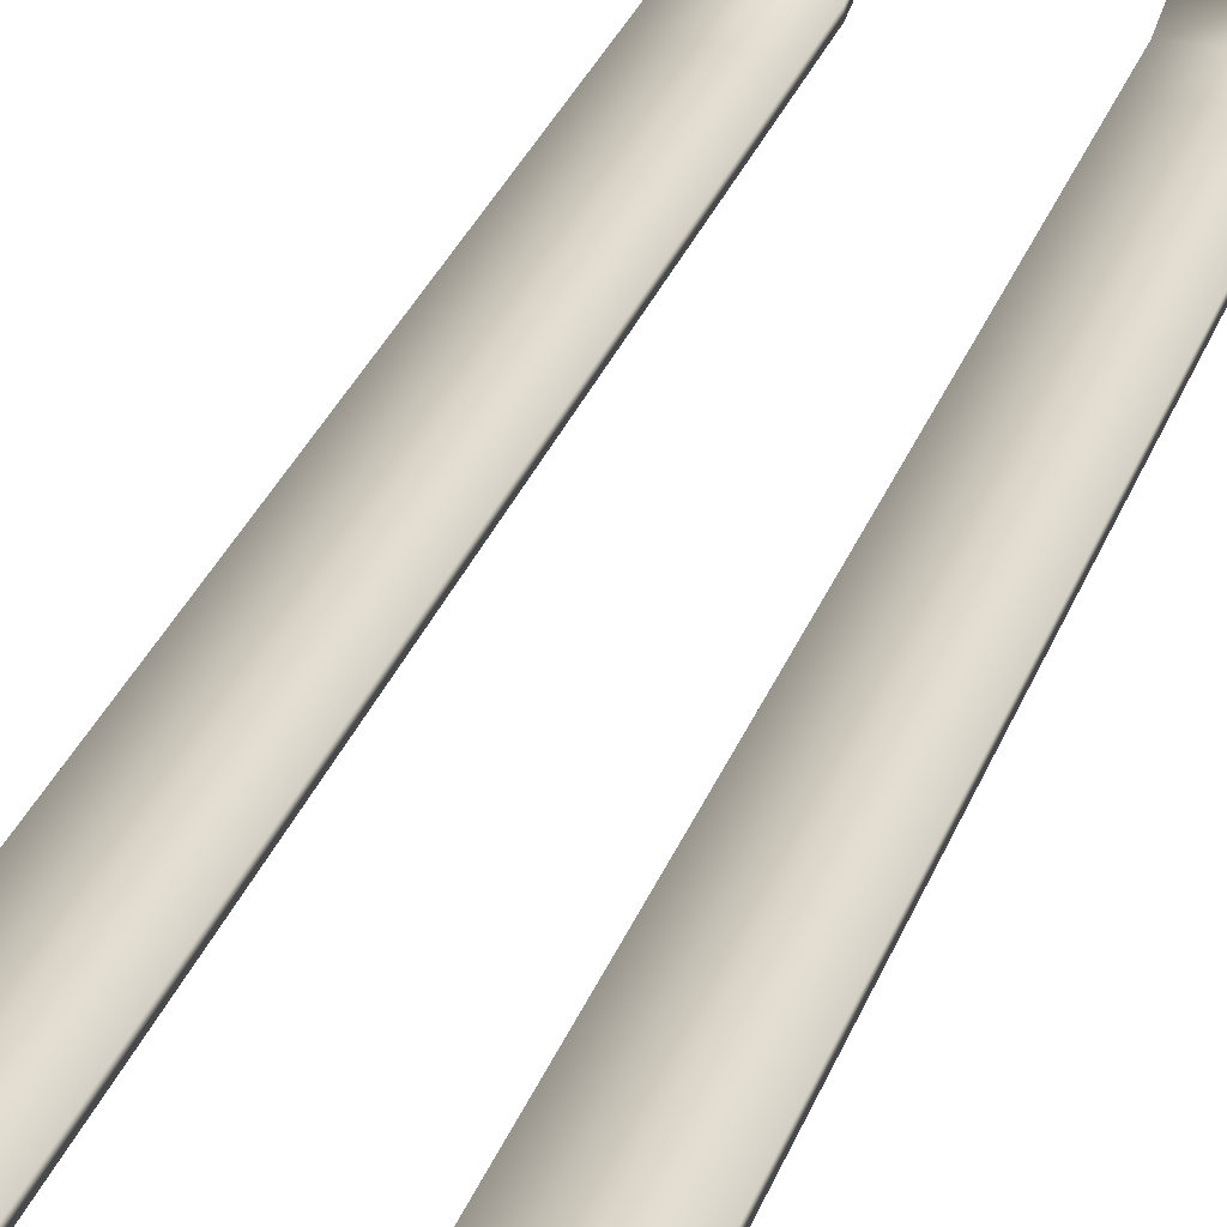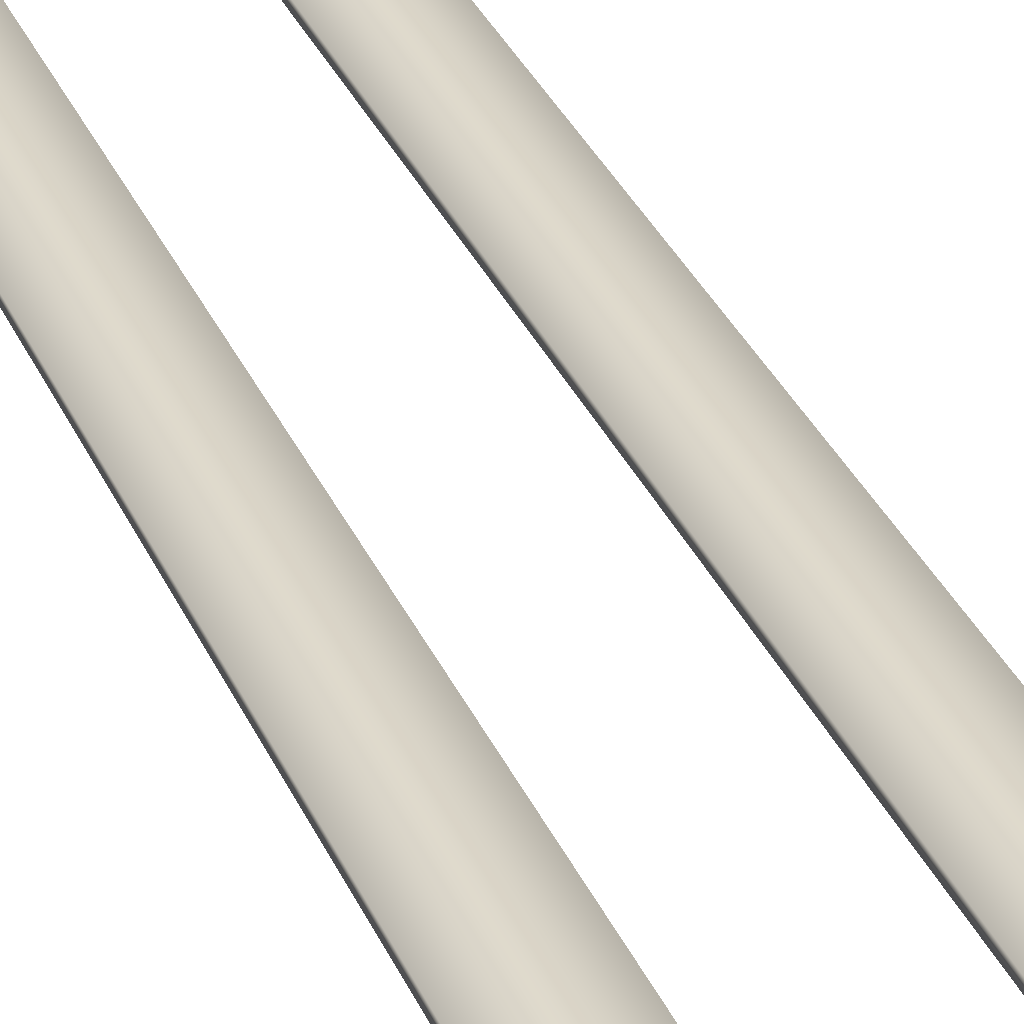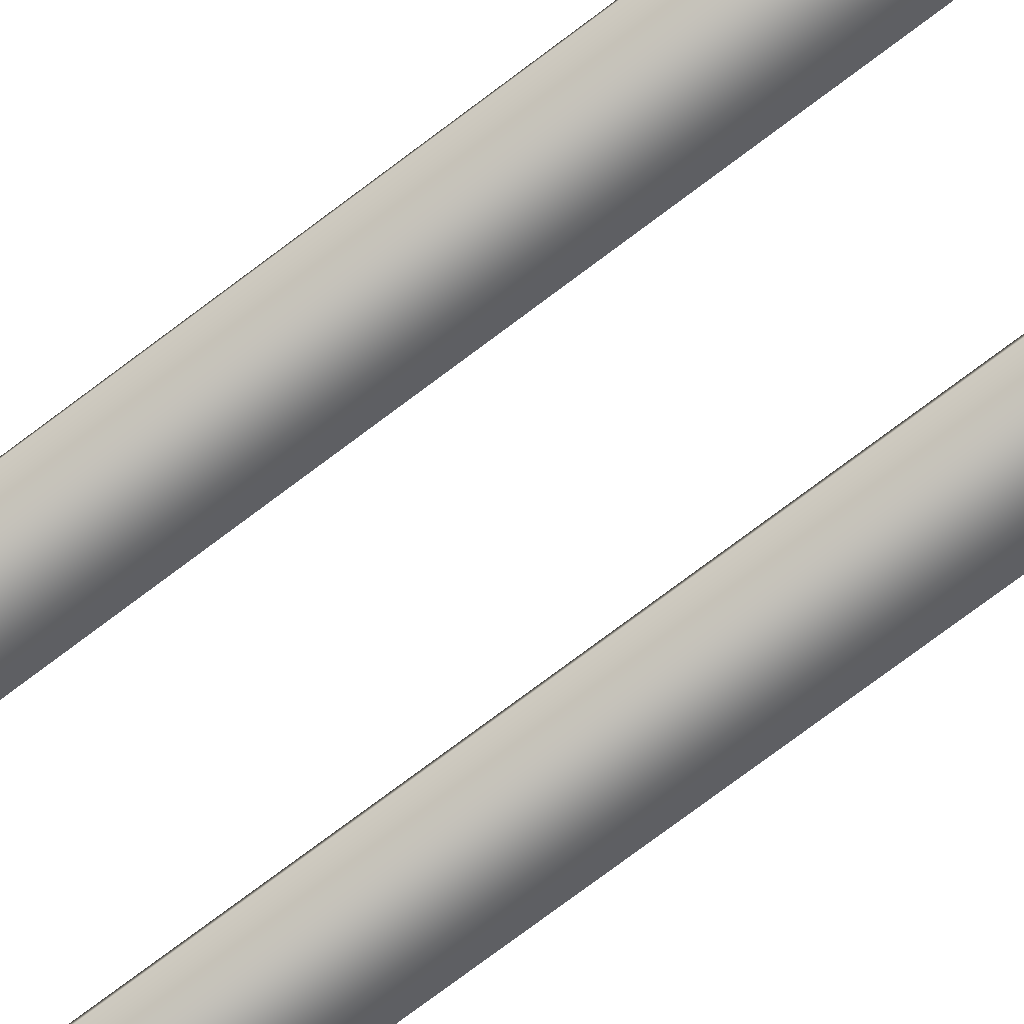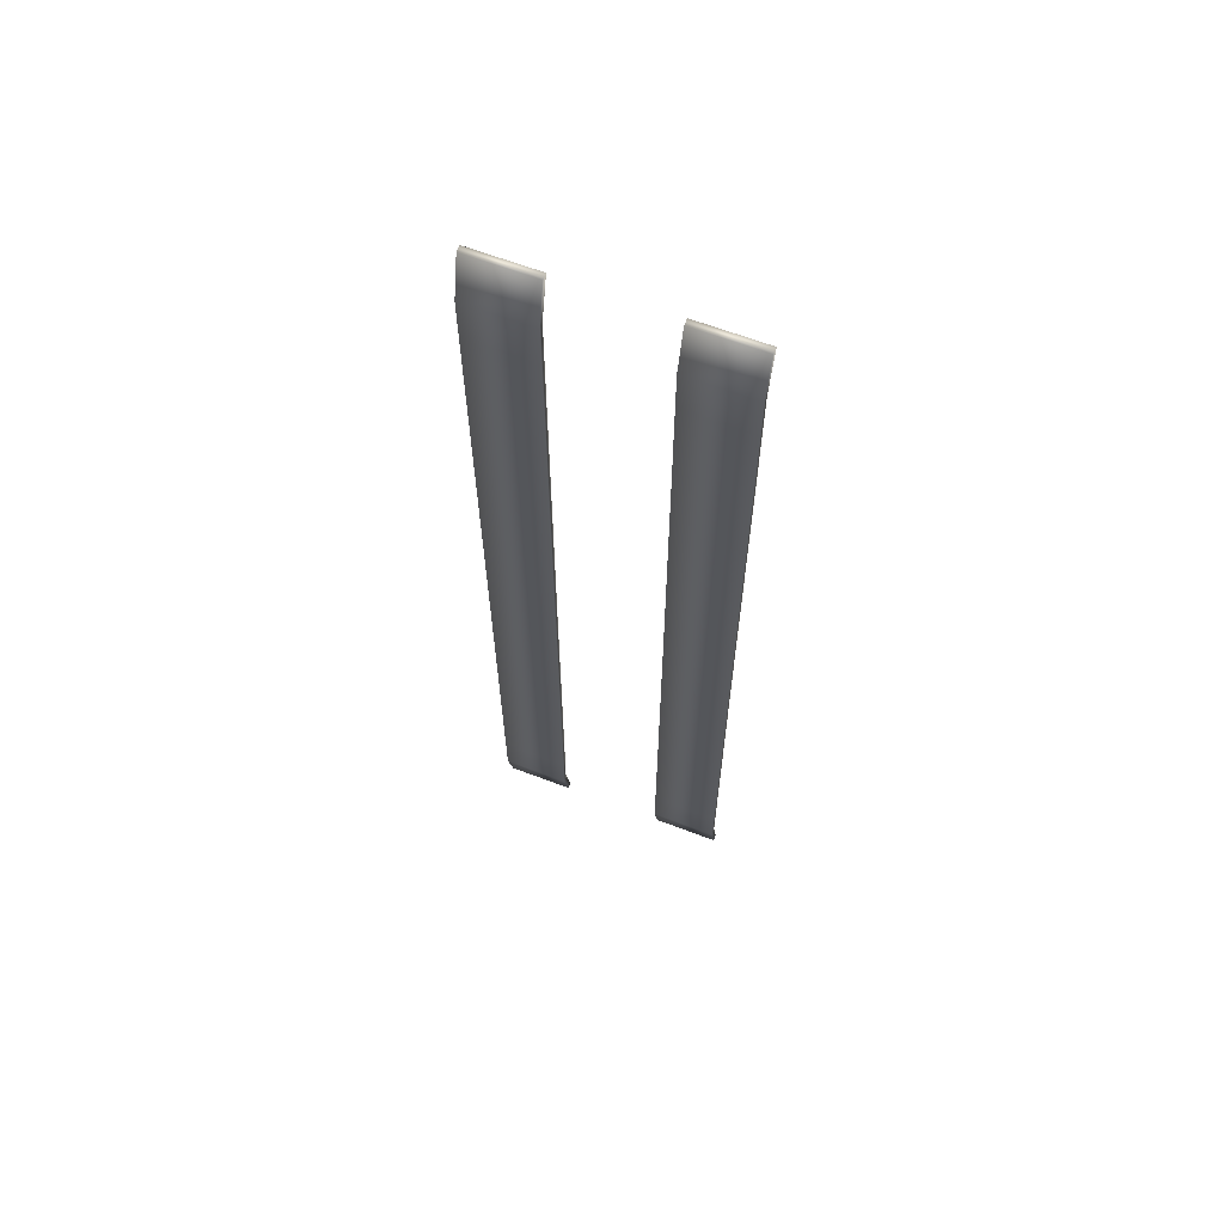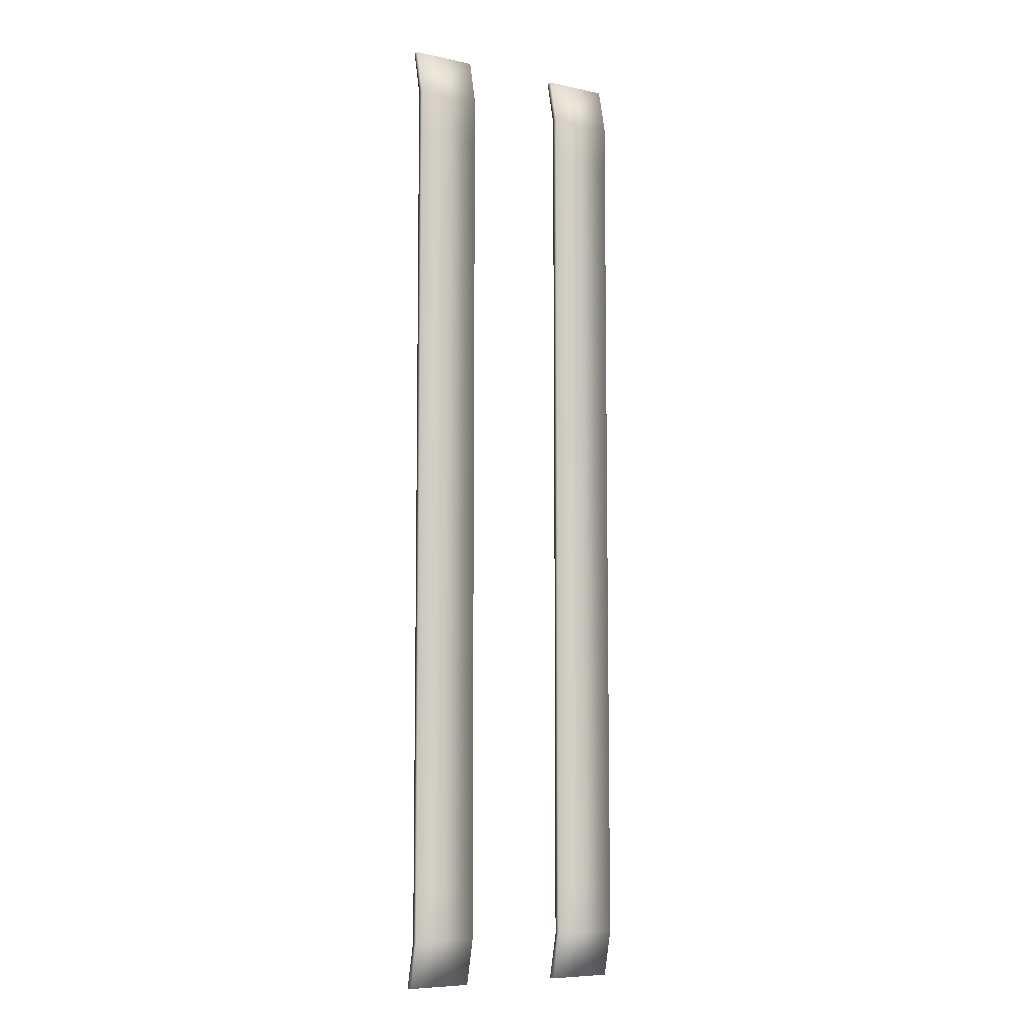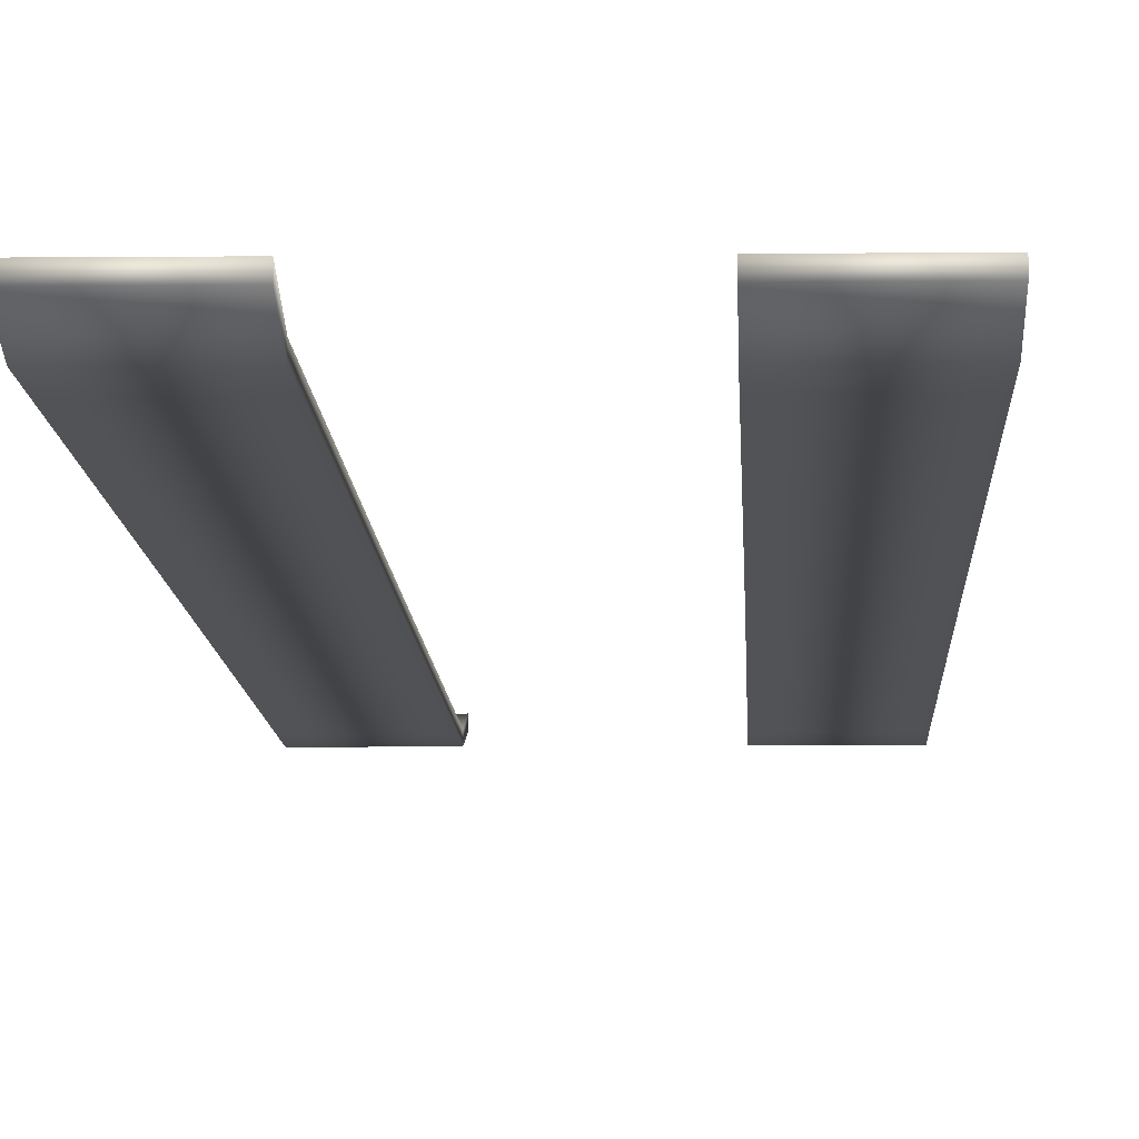
<metadata>
{"format":"obj","ext":"obj","renderer":"f3d","projection":"perspective","resolution":1024,"background":"white","views":[{"elev":27.9,"azim":16.7,"up":"+Y"},{"elev":32.4,"azim":-20.7,"up":"+Y"},{"elev":-76.8,"azim":-53.2,"up":"+Y"},{"elev":64.3,"azim":21.0,"up":"+Z"},{"elev":-7.7,"azim":-31.6,"up":"+Z"},{"elev":-7.3,"azim":-178.3,"up":"+Y"}]}
</metadata>
<code>
o Cube_Cube.001
v -2.666 0.1692 11.25
v -2.666 0.3192 11.25
v -2.666 0.1748 -11.25
v -2.666 0.3248 -11.25
v -1.166 0.1692 11.25
v -1.166 0.3192 11.25
v -1.166 0.1748 -11.25
v -1.166 0.3248 -11.25
v -2.665 -0.07496 -10.18
v -2.665 -0.07492 -9.104
v -2.664 -0.07488 -8.032
v -2.664 -0.07483 -6.96
v -2.664 -0.07478 -5.888
v -2.663 -0.07473 -4.816
v -2.663 -0.07468 -3.745
v -2.662 -0.07464 -2.675
v -2.662 -0.07461 -1.605
v -2.662 -0.07459 -0.5349
v -2.662 -0.07459 0.5349
v -2.662 -0.07461 1.605
v -2.662 -0.07464 2.675
v -2.663 -0.07468 3.745
v -2.663 -0.07473 4.816
v -2.664 -0.07478 5.888
v -2.664 -0.07483 6.96
v -2.664 -0.07488 8.032
v -2.665 -0.07492 9.104
v -2.665 -0.07496 10.18
v -2.665 0.07496 10.18
v -2.665 0.07492 9.104
v -2.664 0.07488 8.032
v -2.664 0.07483 6.96
v -2.664 0.07478 5.888
v -2.663 0.07473 4.816
v -2.663 0.07468 3.745
v -2.662 0.07464 2.675
v -2.662 0.07461 1.605
v -2.662 0.07459 0.5349
v -2.662 0.07459 -0.5349
v -2.662 0.07461 -1.605
v -2.662 0.07464 -2.675
v -2.663 0.07468 -3.745
v -2.663 0.07473 -4.816
v -2.664 0.07478 -5.888
v -2.664 0.07483 -6.96
v -2.664 0.07488 -8.032
v -2.665 0.07492 -9.104
v -2.665 0.07496 -10.18
v -1.166 -0.07496 10.18
v -1.166 -0.07492 9.104
v -1.167 -0.07488 8.032
v -1.167 -0.07483 6.96
v -1.168 -0.07478 5.888
v -1.168 -0.07473 4.816
v -1.169 -0.07468 3.745
v -1.169 -0.07464 2.675
v -1.17 -0.07461 1.605
v -1.17 -0.07459 0.5349
v -1.17 -0.07459 -0.5349
v -1.17 -0.07461 -1.605
v -1.169 -0.07464 -2.675
v -1.169 -0.07468 -3.745
v -1.168 -0.07473 -4.816
v -1.168 -0.07478 -5.888
v -1.167 -0.07483 -6.96
v -1.167 -0.07488 -8.032
v -1.166 -0.07492 -9.104
v -1.166 -0.07496 -10.18
v -1.166 0.07496 -10.18
v -1.166 0.07492 -9.104
v -1.167 0.07488 -8.032
v -1.167 0.07483 -6.96
v -1.168 0.07478 -5.888
v -1.168 0.07473 -4.816
v -1.169 0.07468 -3.745
v -1.169 0.07464 -2.675
v -1.17 0.07461 -1.605
v -1.17 0.07459 -0.5349
v -1.17 0.07459 0.5349
v -1.17 0.07461 1.605
v -1.169 0.07464 2.675
v -1.169 0.07468 3.745
v -1.168 0.07473 4.816
v -1.168 0.07478 5.888
v -1.167 0.07483 6.96
v -1.167 0.07488 8.032
v -1.166 0.07492 9.104
v -1.166 0.07496 10.18
v 1.239 0.1692 11.25
v 1.239 0.3192 11.25
v 1.239 0.1748 -11.25
v 1.239 0.3248 -11.25
v 2.739 0.1692 11.25
v 2.739 0.3192 11.25
v 2.739 0.1748 -11.25
v 2.739 0.3248 -11.25
v 1.239 -0.07496 -10.18
v 1.24 -0.07492 -9.104
v 1.24 -0.07488 -8.032
v 1.241 -0.07483 -6.96
v 1.241 -0.07478 -5.888
v 1.242 -0.07473 -4.816
v 1.242 -0.07468 -3.745
v 1.243 -0.07464 -2.675
v 1.243 -0.07461 -1.605
v 1.243 -0.07459 -0.5349
v 1.243 -0.07459 0.5349
v 1.243 -0.07461 1.605
v 1.243 -0.07464 2.675
v 1.242 -0.07468 3.745
v 1.242 -0.07473 4.816
v 1.241 -0.07478 5.888
v 1.241 -0.07483 6.96
v 1.24 -0.07488 8.032
v 1.24 -0.07492 9.104
v 1.239 -0.07496 10.18
v 1.239 0.07496 10.18
v 1.24 0.07492 9.104
v 1.24 0.07488 8.032
v 1.241 0.07483 6.96
v 1.241 0.07478 5.888
v 1.242 0.07473 4.816
v 1.242 0.07468 3.745
v 1.243 0.07464 2.675
v 1.243 0.07461 1.605
v 1.243 0.07459 0.5349
v 1.243 0.07459 -0.5349
v 1.243 0.07461 -1.605
v 1.243 0.07464 -2.675
v 1.242 0.07468 -3.745
v 1.242 0.07473 -4.816
v 1.241 0.07478 -5.888
v 1.241 0.07483 -6.96
v 1.24 0.07488 -8.032
v 1.24 0.07492 -9.104
v 1.239 0.07496 -10.18
v 2.739 -0.07496 10.18
v 2.738 -0.07492 9.104
v 2.738 -0.07488 8.032
v 2.737 -0.07483 6.96
v 2.737 -0.07478 5.888
v 2.736 -0.07473 4.816
v 2.736 -0.07468 3.745
v 2.735 -0.07464 2.675
v 2.735 -0.07461 1.605
v 2.735 -0.07459 0.5349
v 2.735 -0.07459 -0.5349
v 2.735 -0.07461 -1.605
v 2.735 -0.07464 -2.675
v 2.736 -0.07468 -3.745
v 2.736 -0.07473 -4.816
v 2.737 -0.07478 -5.888
v 2.737 -0.07483 -6.96
v 2.738 -0.07488 -8.032
v 2.738 -0.07492 -9.104
v 2.739 -0.07496 -10.18
v 2.739 0.07496 -10.18
v 2.738 0.07492 -9.104
v 2.738 0.07488 -8.032
v 2.737 0.07483 -6.96
v 2.737 0.07478 -5.888
v 2.736 0.07473 -4.816
v 2.736 0.07468 -3.745
v 2.735 0.07464 -2.675
v 2.735 0.07461 -1.605
v 2.735 0.07459 -0.5349
v 2.735 0.07459 0.5349
v 2.735 0.07461 1.605
v 2.735 0.07464 2.675
v 2.736 0.07468 3.745
v 2.736 0.07473 4.816
v 2.737 0.07478 5.888
v 2.737 0.07483 6.96
v 2.738 0.07488 8.032
v 2.738 0.07492 9.104
v 2.739 0.07496 10.18
f 9 48 4 3
f 3 4 8 7
f 49 88 6 5
f 5 6 2 1
f 28 49 5 1
f 88 29 2 6
f 8 4 48 69
f 69 48 47 70
f 70 47 46 71
f 71 46 45 72
f 72 45 44 73
f 73 44 43 74
f 74 43 42 75
f 75 42 41 76
f 76 41 40 77
f 77 40 39 78
f 78 39 38 79
f 79 38 37 80
f 80 37 36 81
f 81 36 35 82
f 82 35 34 83
f 83 34 33 84
f 84 33 32 85
f 85 32 31 86
f 86 31 30 87
f 87 30 29 88
f 3 7 68 9
f 9 68 67 10
f 10 67 66 11
f 11 66 65 12
f 12 65 64 13
f 13 64 63 14
f 14 63 62 15
f 15 62 61 16
f 16 61 60 17
f 17 60 59 18
f 18 59 58 19
f 19 58 57 20
f 20 57 56 21
f 21 56 55 22
f 22 55 54 23
f 23 54 53 24
f 24 53 52 25
f 25 52 51 26
f 26 51 50 27
f 27 50 49 28
f 7 8 69 68
f 68 69 70 67
f 67 70 71 66
f 66 71 72 65
f 65 72 73 64
f 64 73 74 63
f 63 74 75 62
f 62 75 76 61
f 61 76 77 60
f 60 77 78 59
f 59 78 79 58
f 58 79 80 57
f 57 80 81 56
f 56 81 82 55
f 55 82 83 54
f 54 83 84 53
f 53 84 85 52
f 52 85 86 51
f 51 86 87 50
f 50 87 88 49
f 1 2 29 28
f 28 29 30 27
f 27 30 31 26
f 26 31 32 25
f 25 32 33 24
f 24 33 34 23
f 23 34 35 22
f 22 35 36 21
f 21 36 37 20
f 20 37 38 19
f 19 38 39 18
f 18 39 40 17
f 17 40 41 16
f 16 41 42 15
f 15 42 43 14
f 14 43 44 13
f 13 44 45 12
f 12 45 46 11
f 11 46 47 10
f 10 47 48 9
f 97 136 92 91
f 91 92 96 95
f 137 176 94 93
f 93 94 90 89
f 116 137 93 89
f 176 117 90 94
f 96 92 136 157
f 157 136 135 158
f 158 135 134 159
f 159 134 133 160
f 160 133 132 161
f 161 132 131 162
f 162 131 130 163
f 163 130 129 164
f 164 129 128 165
f 165 128 127 166
f 166 127 126 167
f 167 126 125 168
f 168 125 124 169
f 169 124 123 170
f 170 123 122 171
f 171 122 121 172
f 172 121 120 173
f 173 120 119 174
f 174 119 118 175
f 175 118 117 176
f 91 95 156 97
f 97 156 155 98
f 98 155 154 99
f 99 154 153 100
f 100 153 152 101
f 101 152 151 102
f 102 151 150 103
f 103 150 149 104
f 104 149 148 105
f 105 148 147 106
f 106 147 146 107
f 107 146 145 108
f 108 145 144 109
f 109 144 143 110
f 110 143 142 111
f 111 142 141 112
f 112 141 140 113
f 113 140 139 114
f 114 139 138 115
f 115 138 137 116
f 95 96 157 156
f 156 157 158 155
f 155 158 159 154
f 154 159 160 153
f 153 160 161 152
f 152 161 162 151
f 151 162 163 150
f 150 163 164 149
f 149 164 165 148
f 148 165 166 147
f 147 166 167 146
f 146 167 168 145
f 145 168 169 144
f 144 169 170 143
f 143 170 171 142
f 142 171 172 141
f 141 172 173 140
f 140 173 174 139
f 139 174 175 138
f 138 175 176 137
f 89 90 117 116
f 116 117 118 115
f 115 118 119 114
f 114 119 120 113
f 113 120 121 112
f 112 121 122 111
f 111 122 123 110
f 110 123 124 109
f 109 124 125 108
f 108 125 126 107
f 107 126 127 106
f 106 127 128 105
f 105 128 129 104
f 104 129 130 103
f 103 130 131 102
f 102 131 132 101
f 101 132 133 100
f 100 133 134 99
f 99 134 135 98
f 98 135 136 97

</code>
